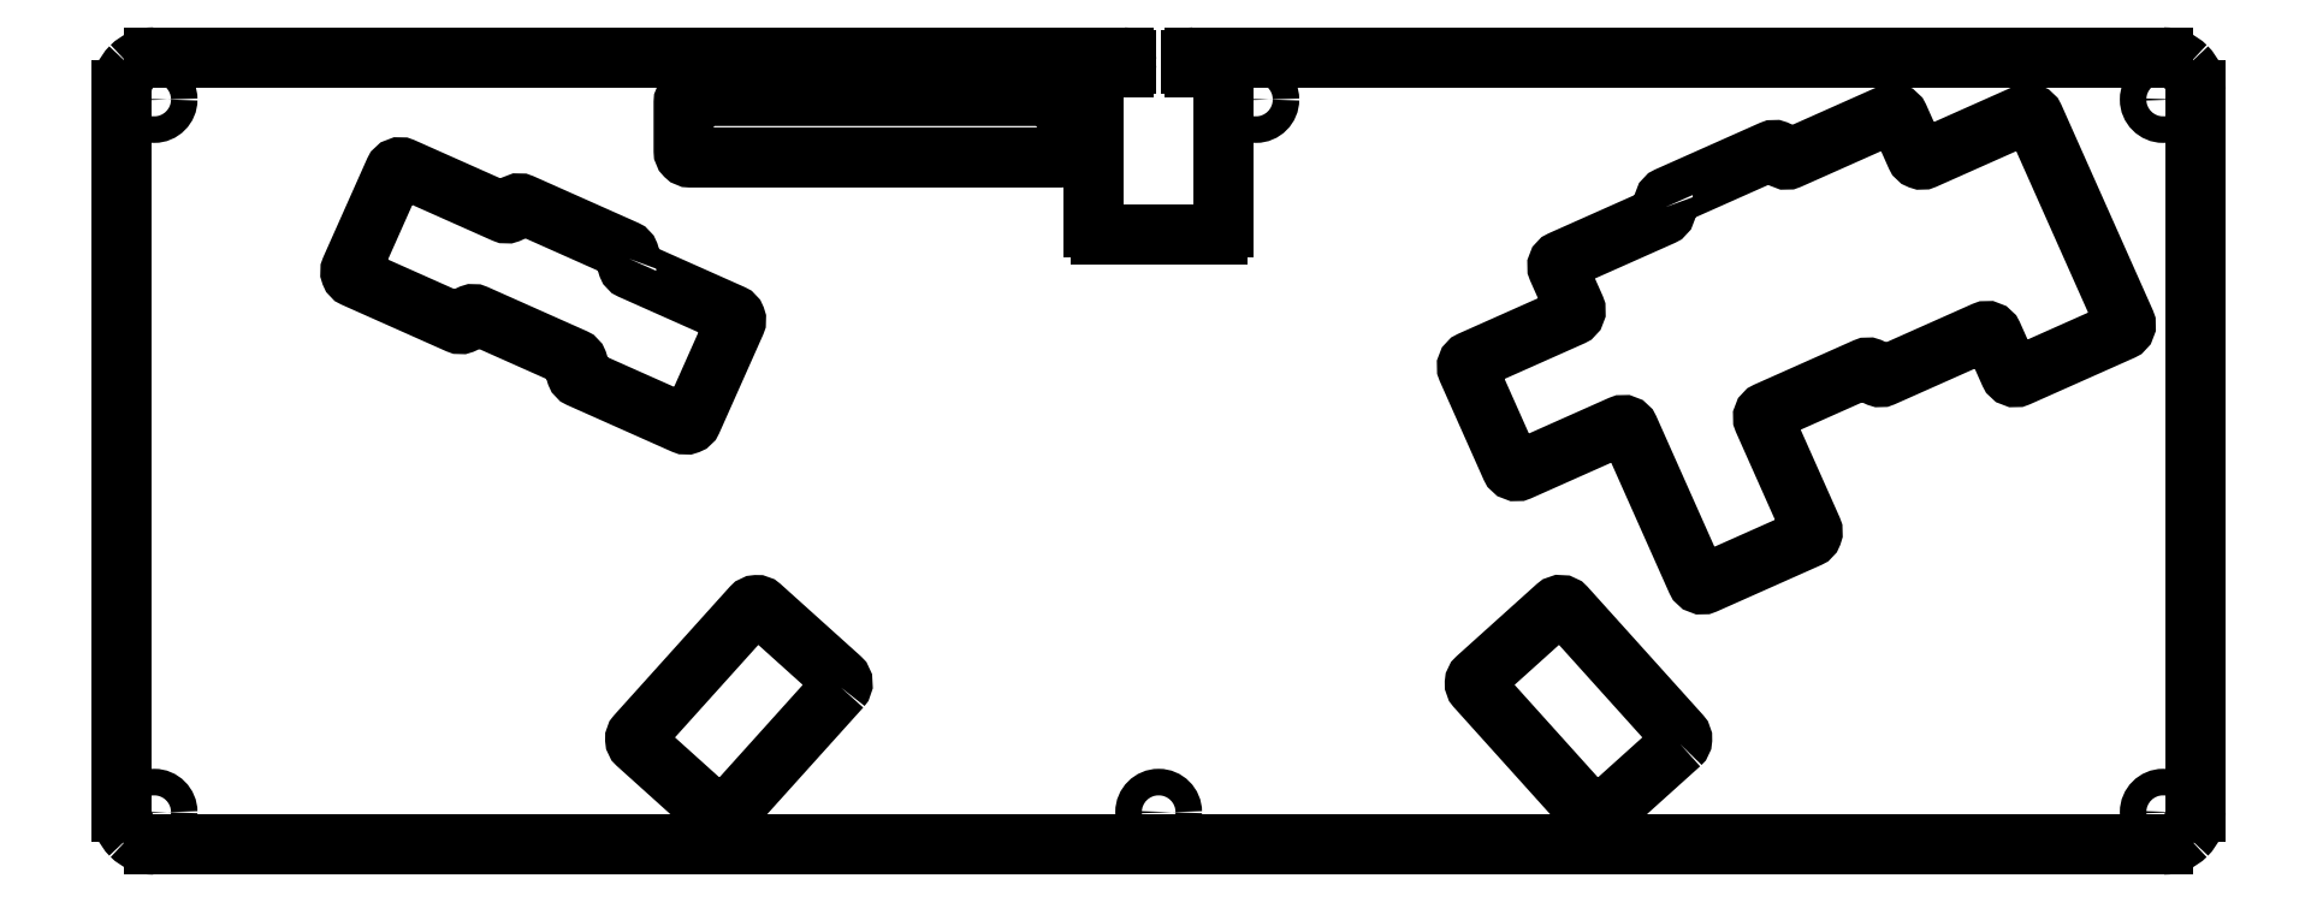
<metadata>
{"format":"dxf","ext":"dxf","renderer":"ezdxf+matplotlib","layout":"modelspace","background":"white","min_lineweight":24,"dpi":150}
</metadata>
<code>
0
SECTION
2
ENTITIES
0
LINE
8
0
10
5
20
0.0022
30
0
11
315
21
0.0022
31
0
0
LWPOLYLINE
8
0
90
48
70
1
43
0
10
111.8
20
115.6
10
120.8
20
115.6
10
121
20
115.6
10
123.4
20
115.6
10
123.7
20
115.6
10
132.7
20
115.6
10
132.9
20
115.6
10
135.3
20
115.6
10
135.6
20
115.6
10
144.6
20
115.6
10
144.8
20
115.6
42
-0.4142
10
145.8
20
114.6
10
145.8
20
114.3
10
145.8
20
107.3
10
145.8
20
107.1
42
-0.4142
10
144.8
20
106.1
10
144.6
20
106.1
10
135.6
20
106.1
10
135.3
20
106.1
10
132.9
20
106.1
10
132.7
20
106.1
10
123.7
20
106.1
10
123.4
20
106.1
10
121
20
106.1
10
120.8
20
106.1
10
111.8
20
106.1
10
111.5
20
106.1
10
109.1
20
106.1
10
108.9
20
106.1
10
99.86
20
106.1
10
99.61
20
106.1
10
97.21
20
106.1
10
96.96
20
106.1
10
87.96
20
106.1
10
87.71
20
106.1
42
-0.4142
10
86.71
20
107.1
10
86.71
20
107.3
10
86.71
20
114.3
10
86.71
20
114.6
42
-0.4142
10
87.71
20
115.6
10
87.96
20
115.6
10
96.96
20
115.6
10
97.21
20
115.6
10
99.61
20
115.6
10
99.86
20
115.6
10
108.9
20
115.6
10
109.1
20
115.6
10
111.5
20
115.6
0
SPLINE
8
0
70
0
71
3
72
8
73
4
74
0
42
1e-09
43
1e-10
44
1e-10
40
0
40
0
40
0
40
0
40
1
40
1
40
1
40
1
10
315
20
0.0022
30
0
10
316.3
20
0.0022
30
0
10
317.6
20
0.529
30
0
10
318.5
20
1.467
30
0
0
SPLINE
8
0
70
0
71
3
72
8
73
4
74
0
42
1e-09
43
1e-10
44
1e-10
40
0
40
0
40
0
40
0
40
1
40
1
40
1
40
1
10
318.5
20
1.467
30
0
10
319.5
20
2.404
30
0
10
320
20
3.676
30
0
10
320
20
5.002
30
0
0
LINE
8
0
10
150
20
119
30
0
11
150
21
95.25
31
0
0
ARC
8
0
10
151
20
119
30
0
40
1
210
0
220
0
230
1
50
90
51
180
0
LINE
8
0
10
320
20
116.5
30
0
11
320
21
5.002
31
0
0
SPLINE
8
0
70
0
71
3
72
8
73
4
74
0
42
1e-09
43
1e-10
44
1e-10
40
0
40
0
40
0
40
0
40
1
40
1
40
1
40
1
10
1.464
20
1.467
30
0
10
2.402
20
0.529
30
0
10
3.674
20
0.0022
30
0
10
5
20
0.0022
30
0
0
SPLINE
8
0
70
0
71
3
72
8
73
4
74
0
42
1e-09
43
1e-10
44
1e-10
40
0
40
0
40
0
40
0
40
1
40
1
40
1
40
1
10
1.464
20
120
30
0
10
0.5268
20
119.1
30
0
10
0
20
117.8
30
0
10
0
20
116.5
30
0
0
SPLINE
8
0
70
0
71
3
72
8
73
4
74
0
42
1e-09
43
1e-10
44
1e-10
40
0
40
0
40
0
40
0
40
1
40
1
40
1
40
1
10
0
20
5.002
30
0
10
0
20
3.676
30
0
10
0.5268
20
2.404
30
0
10
1.464
20
1.467
30
0
0
LINE
8
0
10
170
20
119
30
0
11
170
21
95.25
31
0
0
ARC
8
0
10
169
20
95.25
30
0
40
1
210
0
220
0
230
1
50
270
51
360
0
ARC
8
0
10
151
20
95.25
30
0
40
1
210
0
220
0
230
1
50
180
51
270
0
ARC
8
0
10
169
20
119
30
0
40
1
210
0
220
0
230
1
50
-6.502e-06
51
90
0
LINE
8
0
10
151
20
94.25
30
0
11
169
21
94.25
31
0
0
SPLINE
8
0
70
0
71
3
72
8
73
4
74
0
42
1e-09
43
1e-10
44
1e-10
40
0
40
0
40
0
40
0
40
1
40
1
40
1
40
1
10
320
20
116.5
30
0
10
320
20
117.8
30
0
10
319.5
20
119.1
30
0
10
318.5
20
120
30
0
0
SPLINE
8
0
70
0
71
3
72
8
73
4
74
0
42
1e-09
43
1e-10
44
1e-10
40
0
40
0
40
0
40
0
40
1
40
1
40
1
40
1
10
5
20
121.5
30
0
10
3.674
20
121.5
30
0
10
2.402
20
121
30
0
10
1.464
20
120
30
0
0
SPLINE
8
0
70
0
71
3
72
8
73
4
74
0
42
1e-09
43
1e-10
44
1e-10
40
0
40
0
40
0
40
0
40
1
40
1
40
1
40
1
10
318.5
20
120
30
0
10
317.6
20
121
30
0
10
316.3
20
121.5
30
0
10
315
20
121.5
30
0
0
LINE
8
0
10
0
20
116.5
30
0
11
0
21
5.002
31
0
0
LINE
8
0
10
155
20
120.5
30
0
11
155
21
121
31
0
0
LINE
8
0
10
165
20
120.5
30
0
11
165
21
121
31
0
0
LINE
8
0
10
5
20
121.5
30
0
11
154.5
21
121.5
31
0
0
LINE
8
0
10
165.5
20
121.5
30
0
11
315
21
121.5
31
0
0
LINE
8
0
10
151
20
120
30
0
11
154.5
21
120
31
0
0
LINE
8
0
10
165.5
20
120
30
0
11
169
21
120
31
0
0
ARC
8
0
10
154.5
20
120.5
30
0
40
0.5
210
-0
220
0
230
1
50
-90
51
0
0
ARC
8
0
10
154.5
20
121
30
0
40
0.5
210
0
220
-0
230
1
50
0
51
90
0
ARC
8
0
10
165.5
20
120.5
30
0
40
0.5
210
0
220
0
230
1
50
180
51
270
0
ARC
8
0
10
165.5
20
121
30
0
40
0.5
210
0
220
-0
230
1
50
90
51
180
0
LWPOLYLINE
8
0
90
24
70
1
43
0
10
78.26
20
90.44
10
78.11
20
90.09
42
0.4142
10
78.61
20
88.77
10
94.19
20
81.83
42
-0.4142
10
94.7
20
80.51
10
87.99
20
65.44
42
-0.4142
10
86.67
20
64.93
10
70.68
20
72.05
42
-0.4142
10
70.17
20
73.37
10
70.33
20
73.72
42
0.4142
10
69.82
20
75.04
10
54.66
20
81.79
42
0.4142
10
53.33
20
81.28
10
53.18
20
80.94
42
-0.4142
10
51.86
20
80.43
10
35.87
20
87.55
42
-0.4142
10
35.37
20
88.87
10
42.08
20
103.9
42
-0.4142
10
43.4
20
104.4
10
58.97
20
97.51
42
0.4142
10
60.29
20
98.02
10
60.45
20
98.37
42
-0.4142
10
61.77
20
98.87
10
77.76
20
91.76
42
-0.4142
0
LWPOLYLINE
8
0
90
8
70
1
43
0
10
111
20
24.26
10
93.23
20
4.565
42
-0.4142
10
91.82
20
4.491
10
79.56
20
15.53
42
-0.4142
10
79.48
20
16.94
10
97.22
20
36.64
42
-0.4142
10
98.63
20
36.71
10
110.9
20
25.67
42
-0.4142
0
LWPOLYLINE
8
0
90
8
70
1
43
0
10
240.4
20
15.53
10
228.2
20
4.491
42
-0.4142
10
226.8
20
4.565
10
209
20
24.26
42
-0.4142
10
209.1
20
25.67
10
221.4
20
36.71
42
-0.4142
10
222.8
20
36.64
10
240.5
20
16.94
42
-0.4142
0
LWPOLYLINE
8
0
90
46
70
1
43
0
10
238.2
20
98.39
10
238.1
20
98.68
42
-0.4142
10
238.6
20
100
10
254.6
20
107.1
42
-0.4142
10
255.9
20
106.6
10
256
20
106.3
42
0.4142
10
257.3
20
105.8
10
272.9
20
112.7
42
-0.4142
10
274.2
20
112.2
10
276.9
20
106.3
42
0.4142
10
278.2
20
105.8
10
293.8
20
112.7
42
-0.4142
10
295.1
20
112.2
10
301.8
20
97.16
10
302.4
20
95.75
10
309.1
20
80.67
42
-0.4142
10
308.6
20
79.35
10
292.6
20
72.24
42
-0.4142
10
291.3
20
72.74
10
288.7
20
78.67
42
0.4142
10
287.4
20
79.18
10
271.8
20
72.24
42
-0.4142
10
270.5
20
72.75
10
270.3
20
73.04
42
0.4142
10
269
20
73.55
10
253.9
20
66.79
42
0.4142
10
253.3
20
65.47
10
253.5
20
65.18
10
254.1
20
63.77
10
260.8
20
48.69
42
-0.4142
10
260.3
20
47.37
10
244.3
20
40.26
42
-0.4142
10
243
20
40.76
10
236.3
20
55.84
10
235.7
20
57.25
10
232.6
20
64.16
42
0.4142
10
231.3
20
64.67
10
215.7
20
57.73
42
-0.4142
10
214.4
20
58.24
10
207.7
20
73.31
42
-0.4142
10
208.2
20
74.63
10
223.7
20
81.57
42
0.4142
10
224.2
20
82.89
10
221.6
20
88.81
42
-0.4142
10
222.1
20
90.13
10
237.7
20
97.07
42
0.4142
0
CIRCLE
8
0
10
5
20
115
30
0
40
2.05
210
0
220
0
230
1
0
CIRCLE
8
0
10
5
20
5.002
30
0
40
2.05
210
0
220
0
230
1
0
CIRCLE
8
0
10
160
20
5.002
30
0
40
2.05
210
0
220
0
230
1
0
CIRCLE
8
0
10
175
20
115
30
0
40
2.05
210
0
220
0
230
1
0
CIRCLE
8
0
10
315
20
115
30
0
40
2.05
210
0
220
0
230
1
0
CIRCLE
8
0
10
315
20
5.002
30
0
40
2.05
210
0
220
0
230
1
0
ENDSEC
0
EOF

</code>
